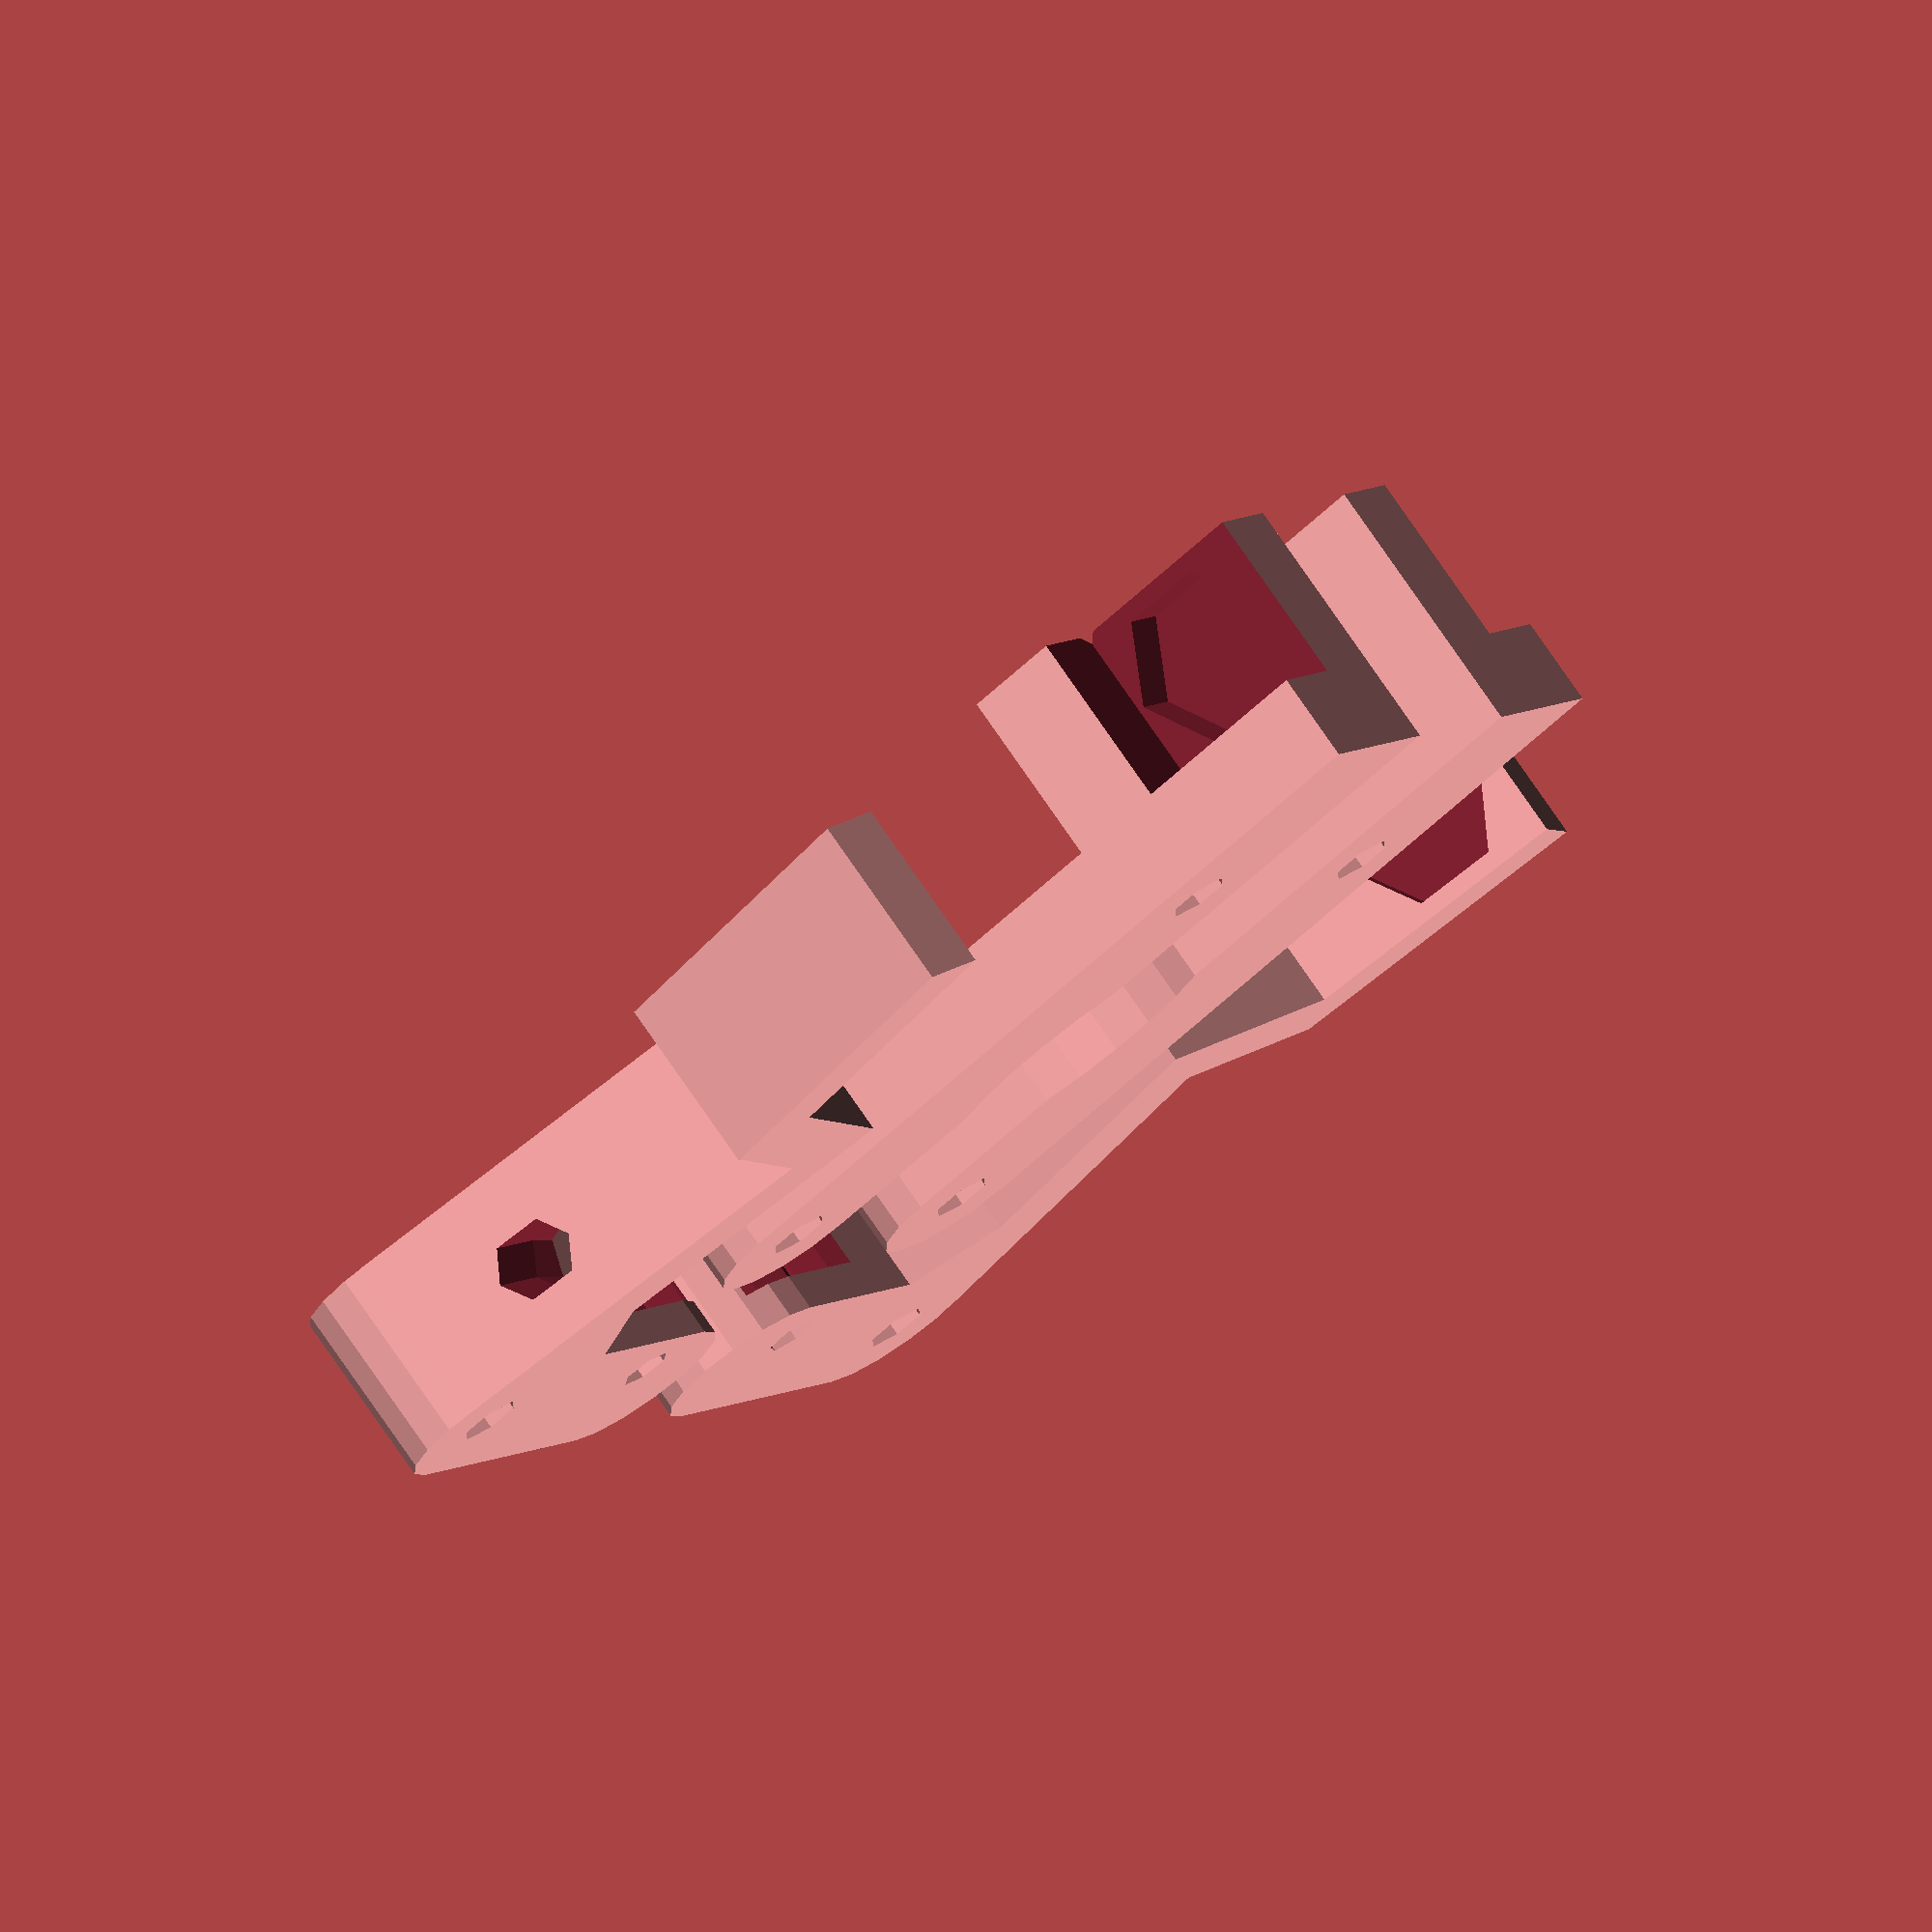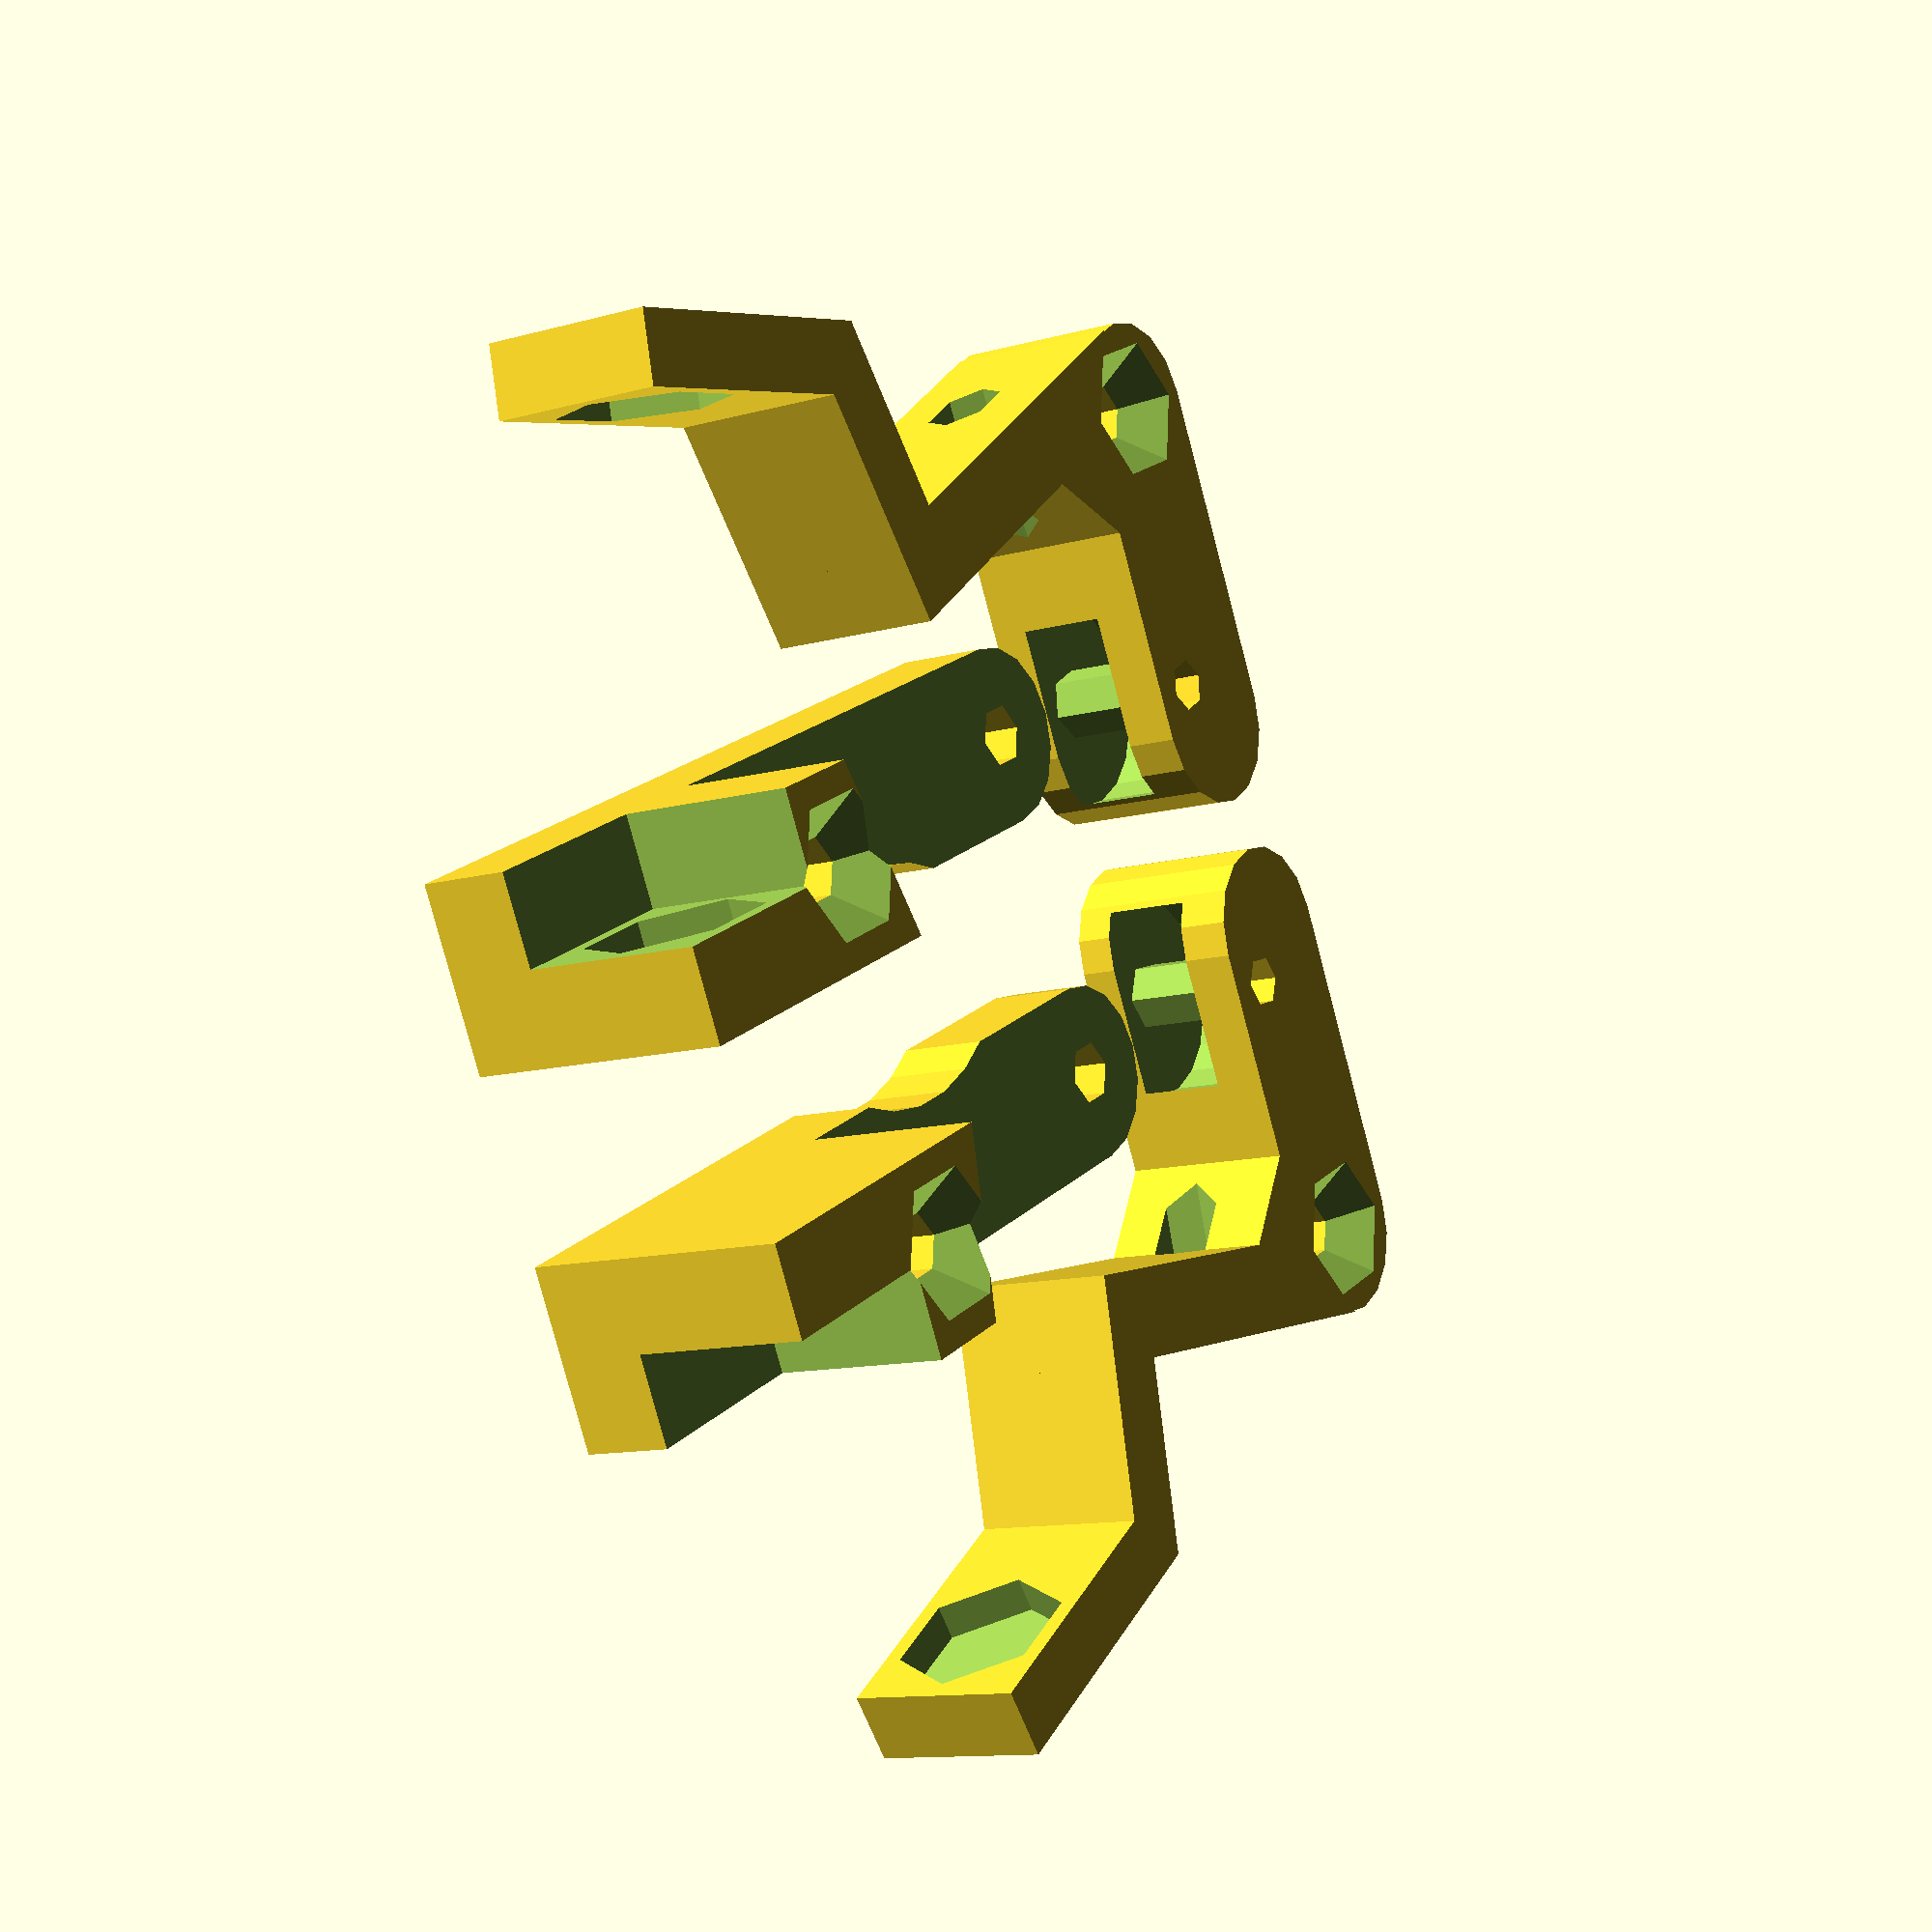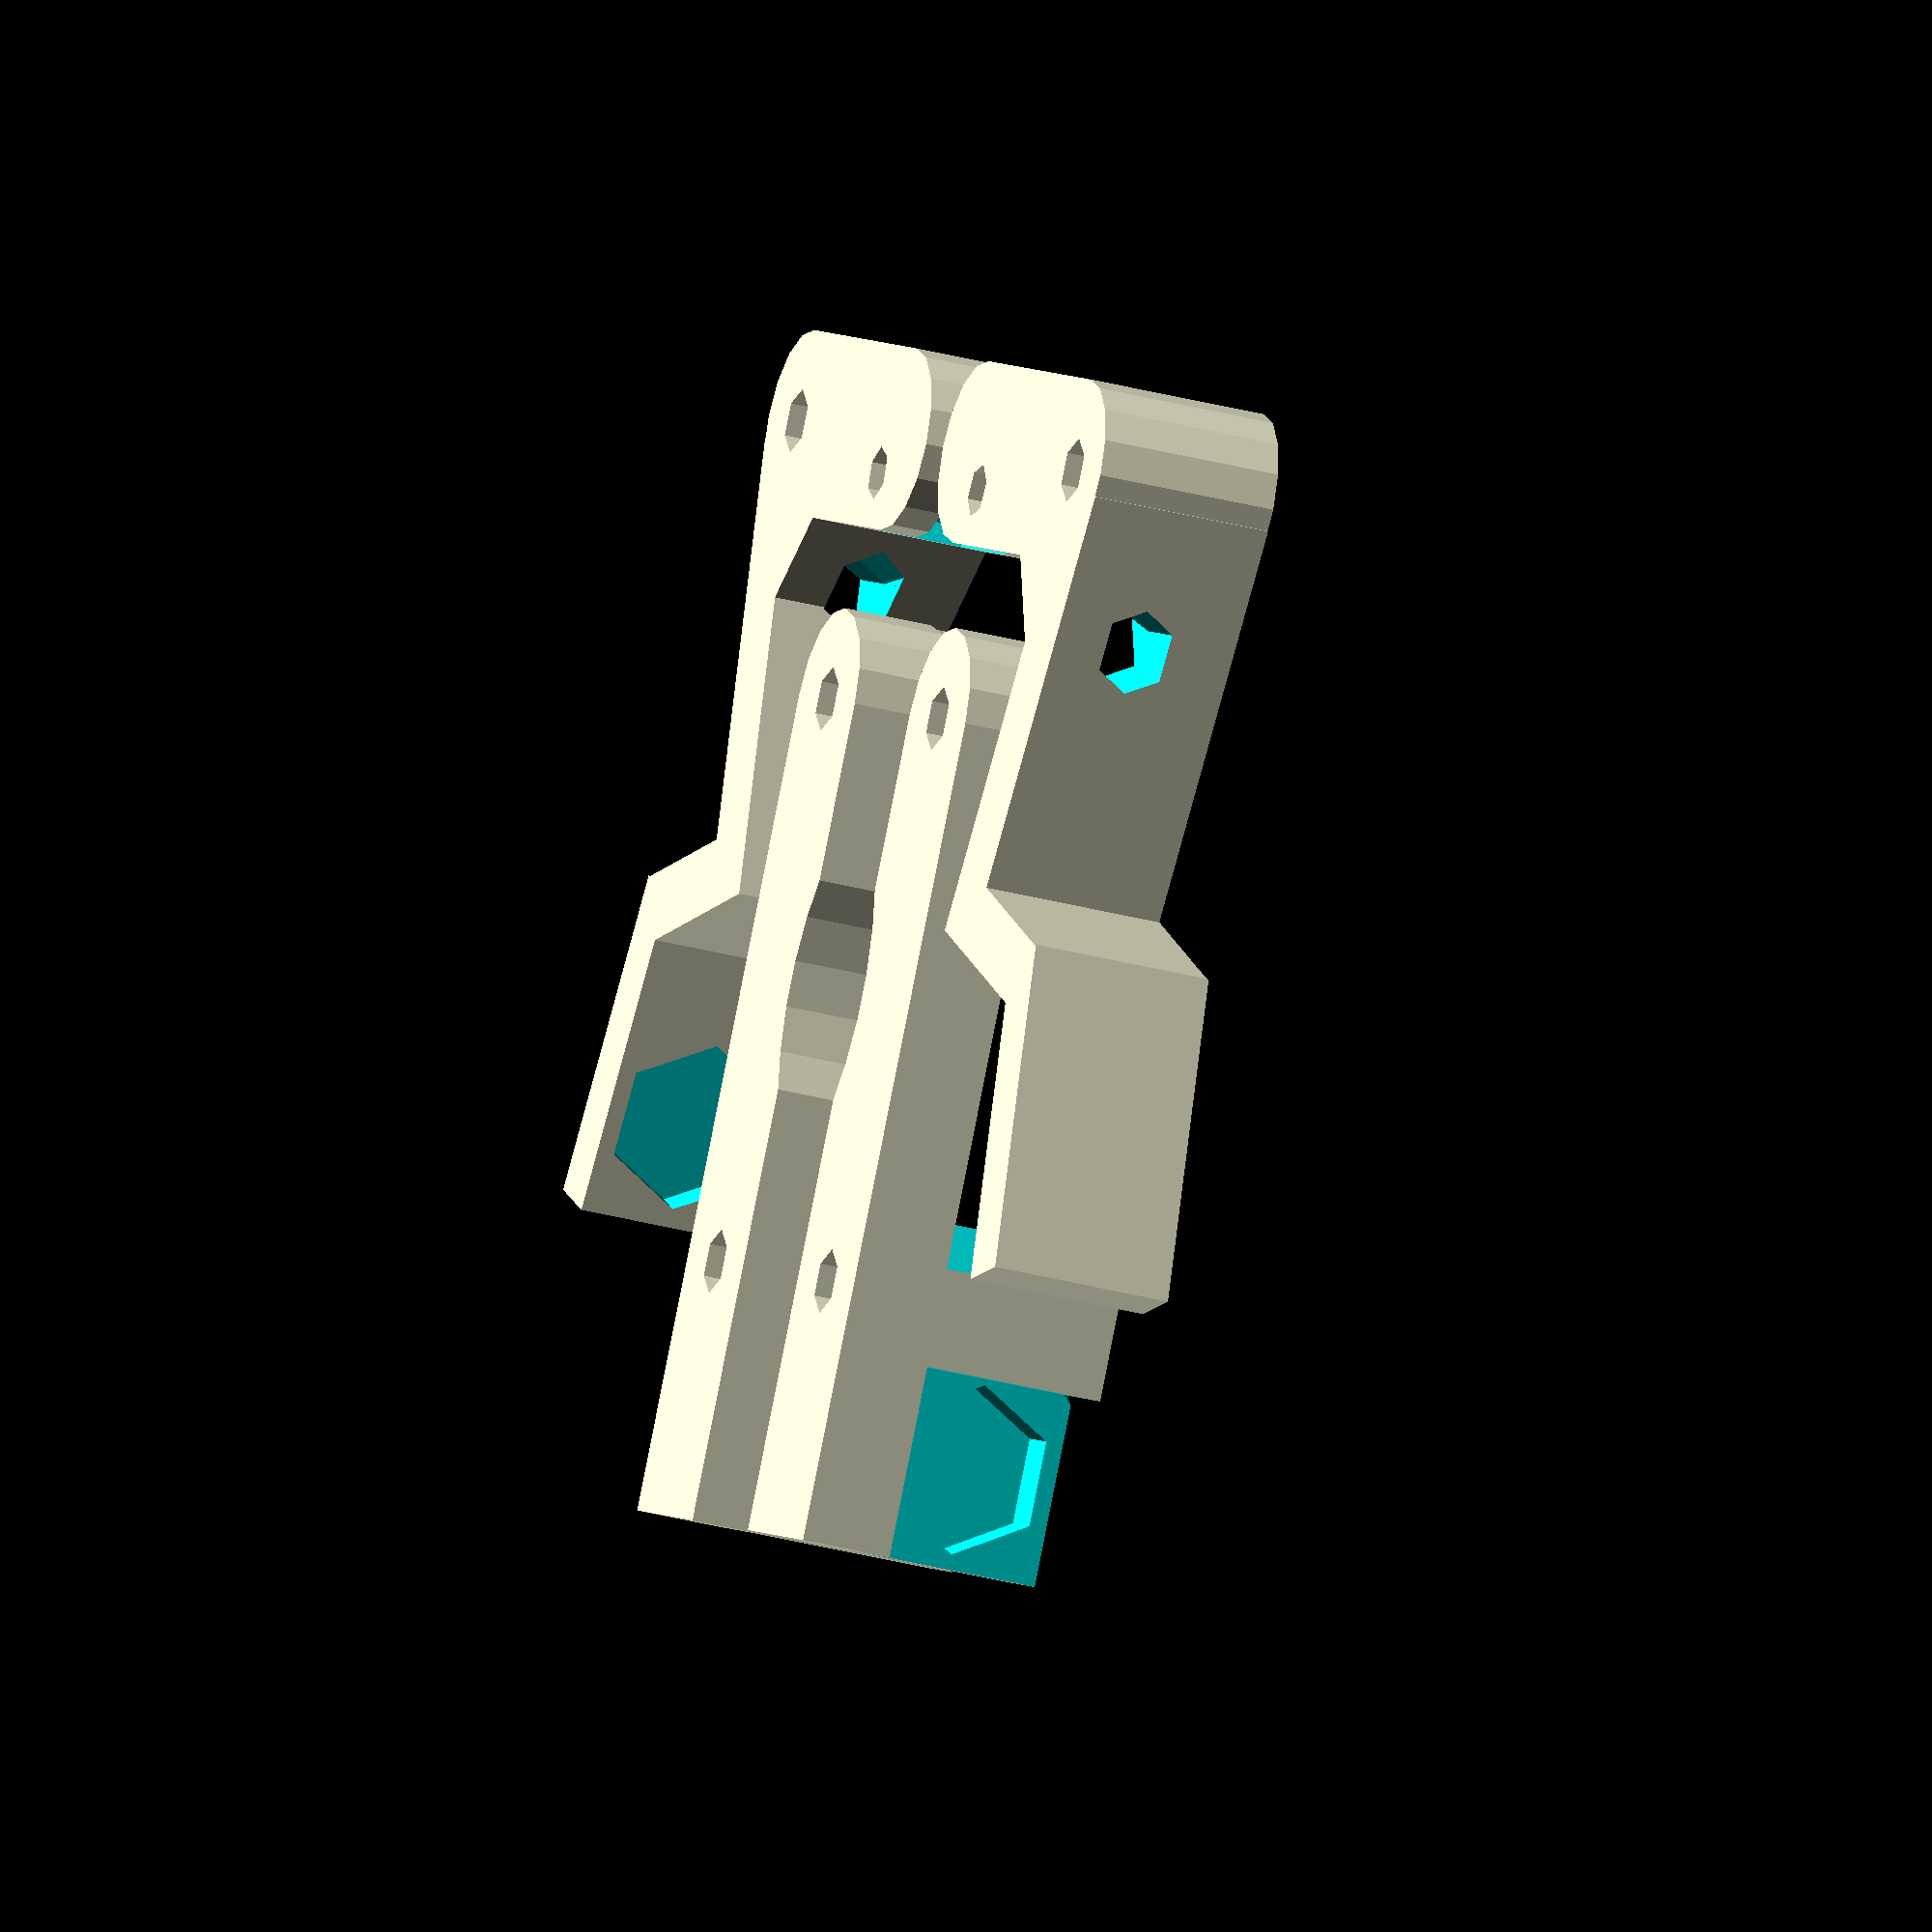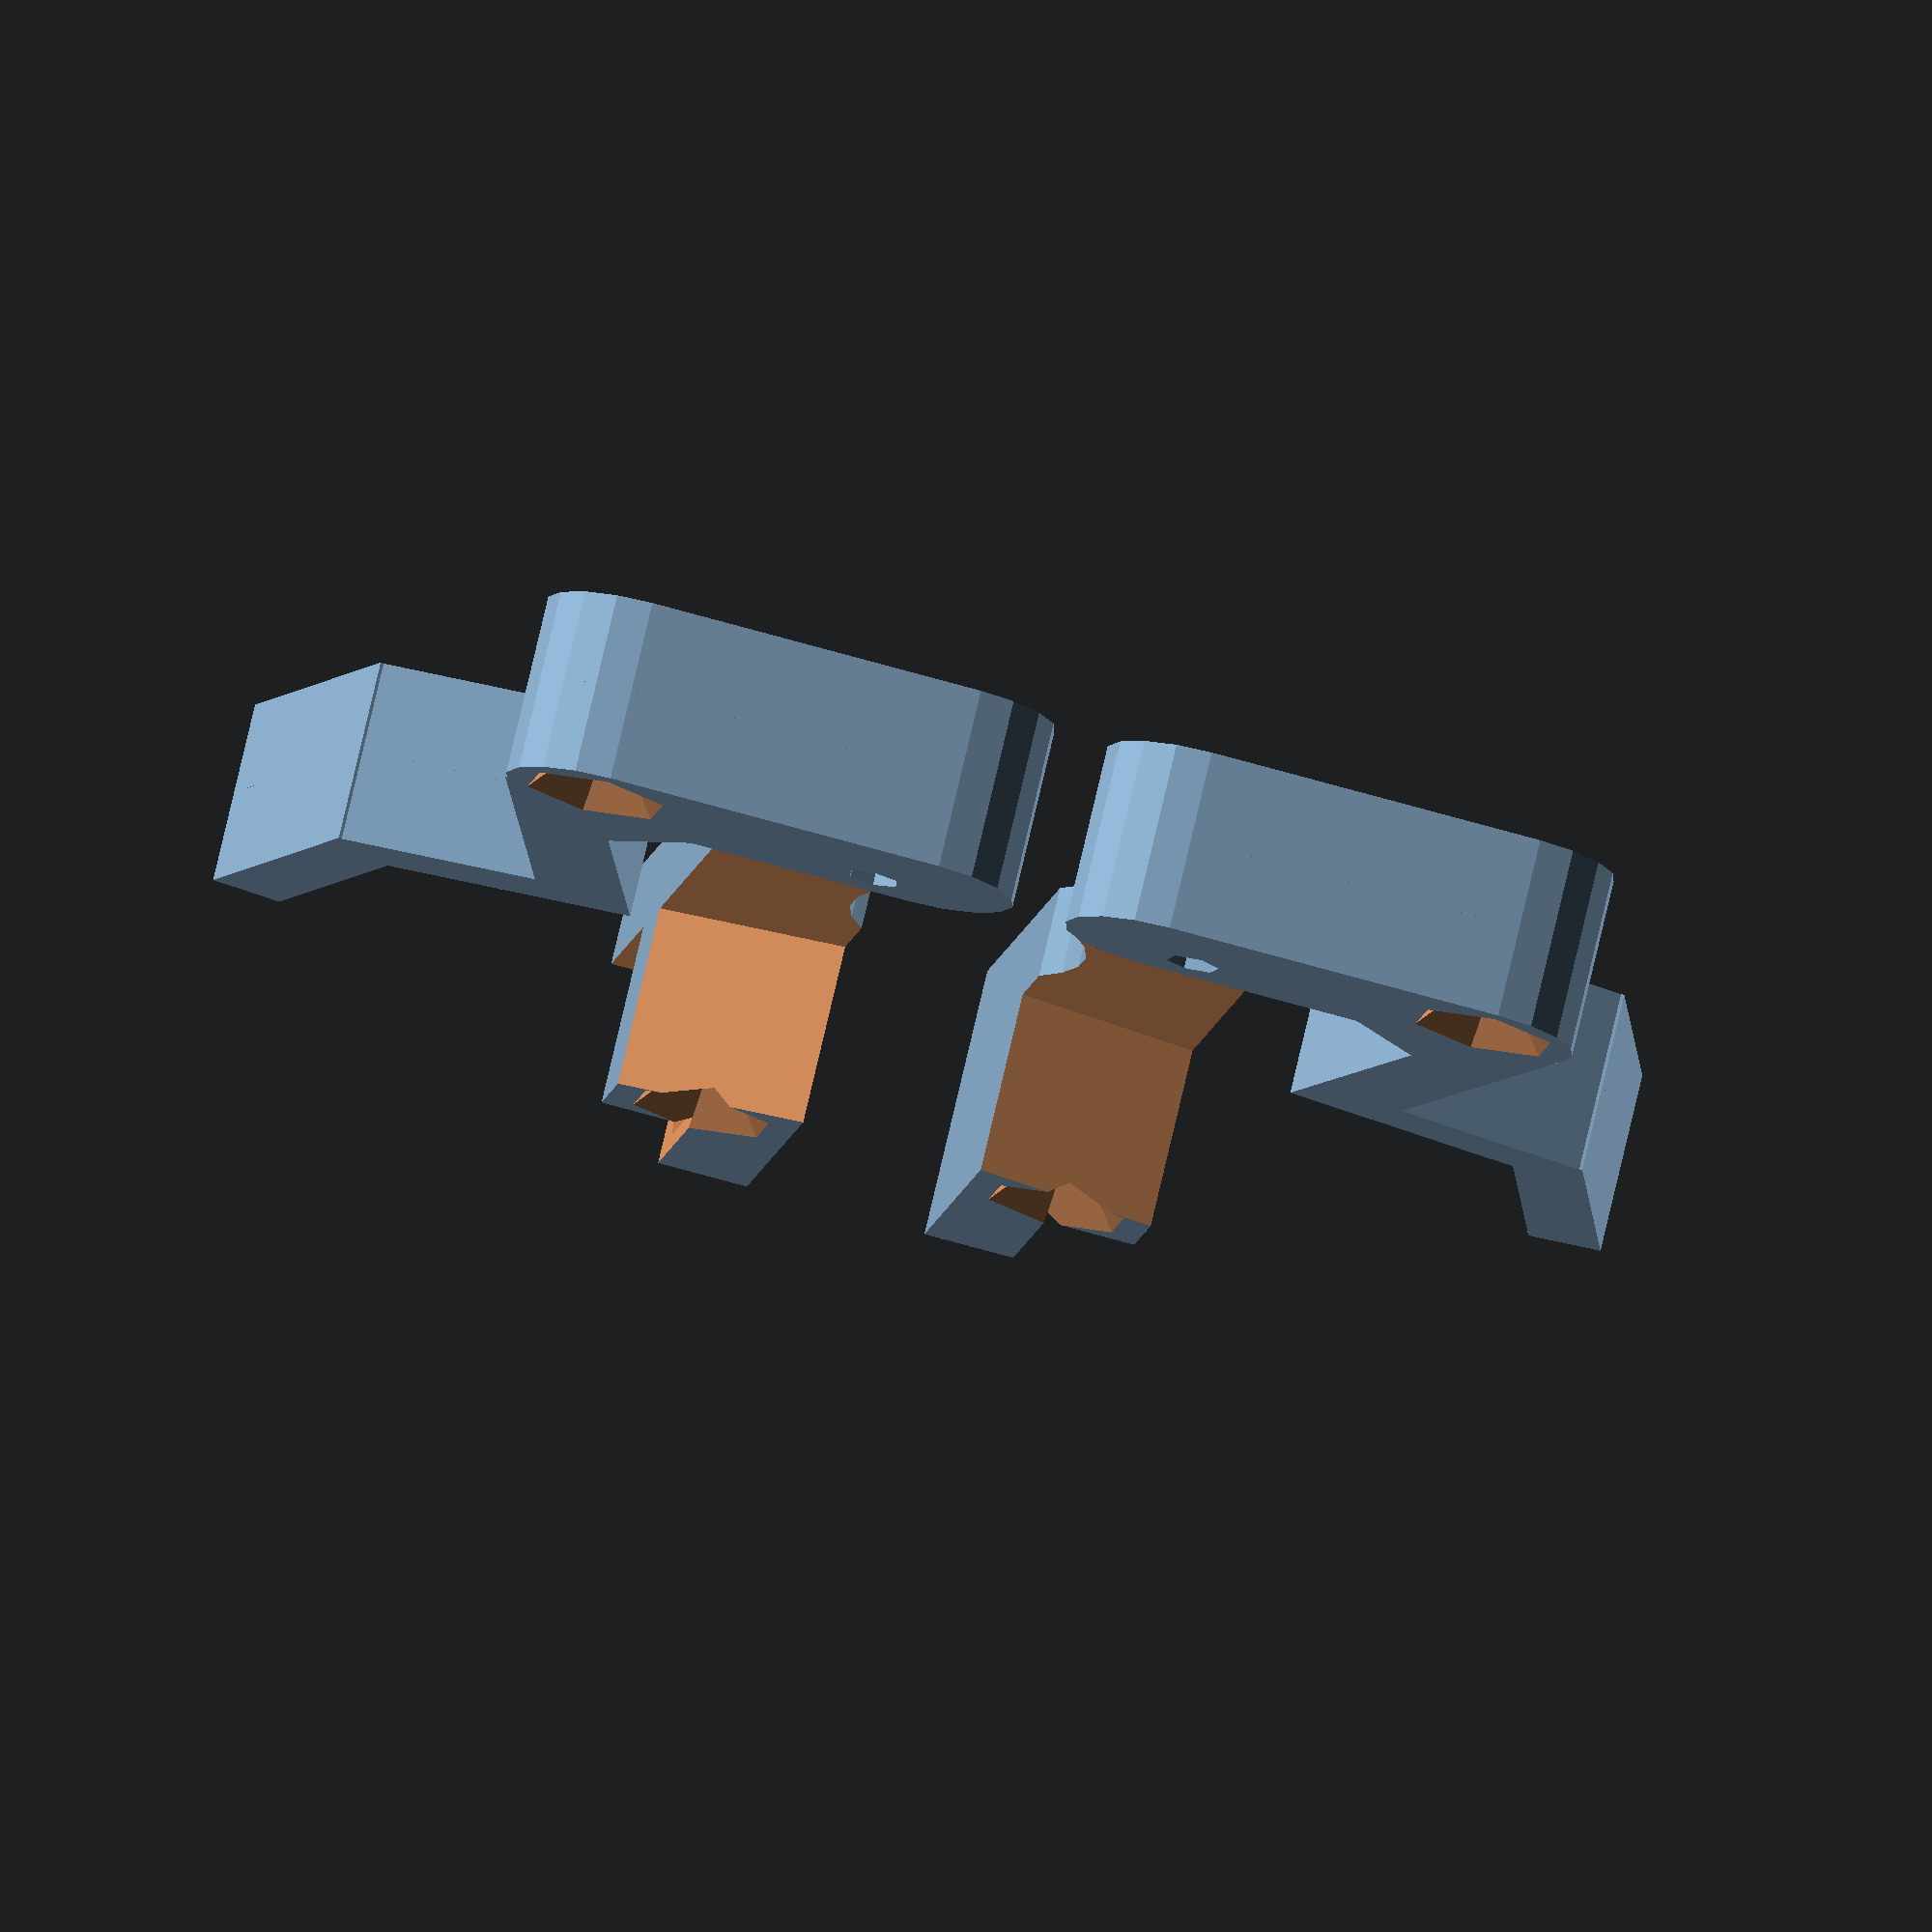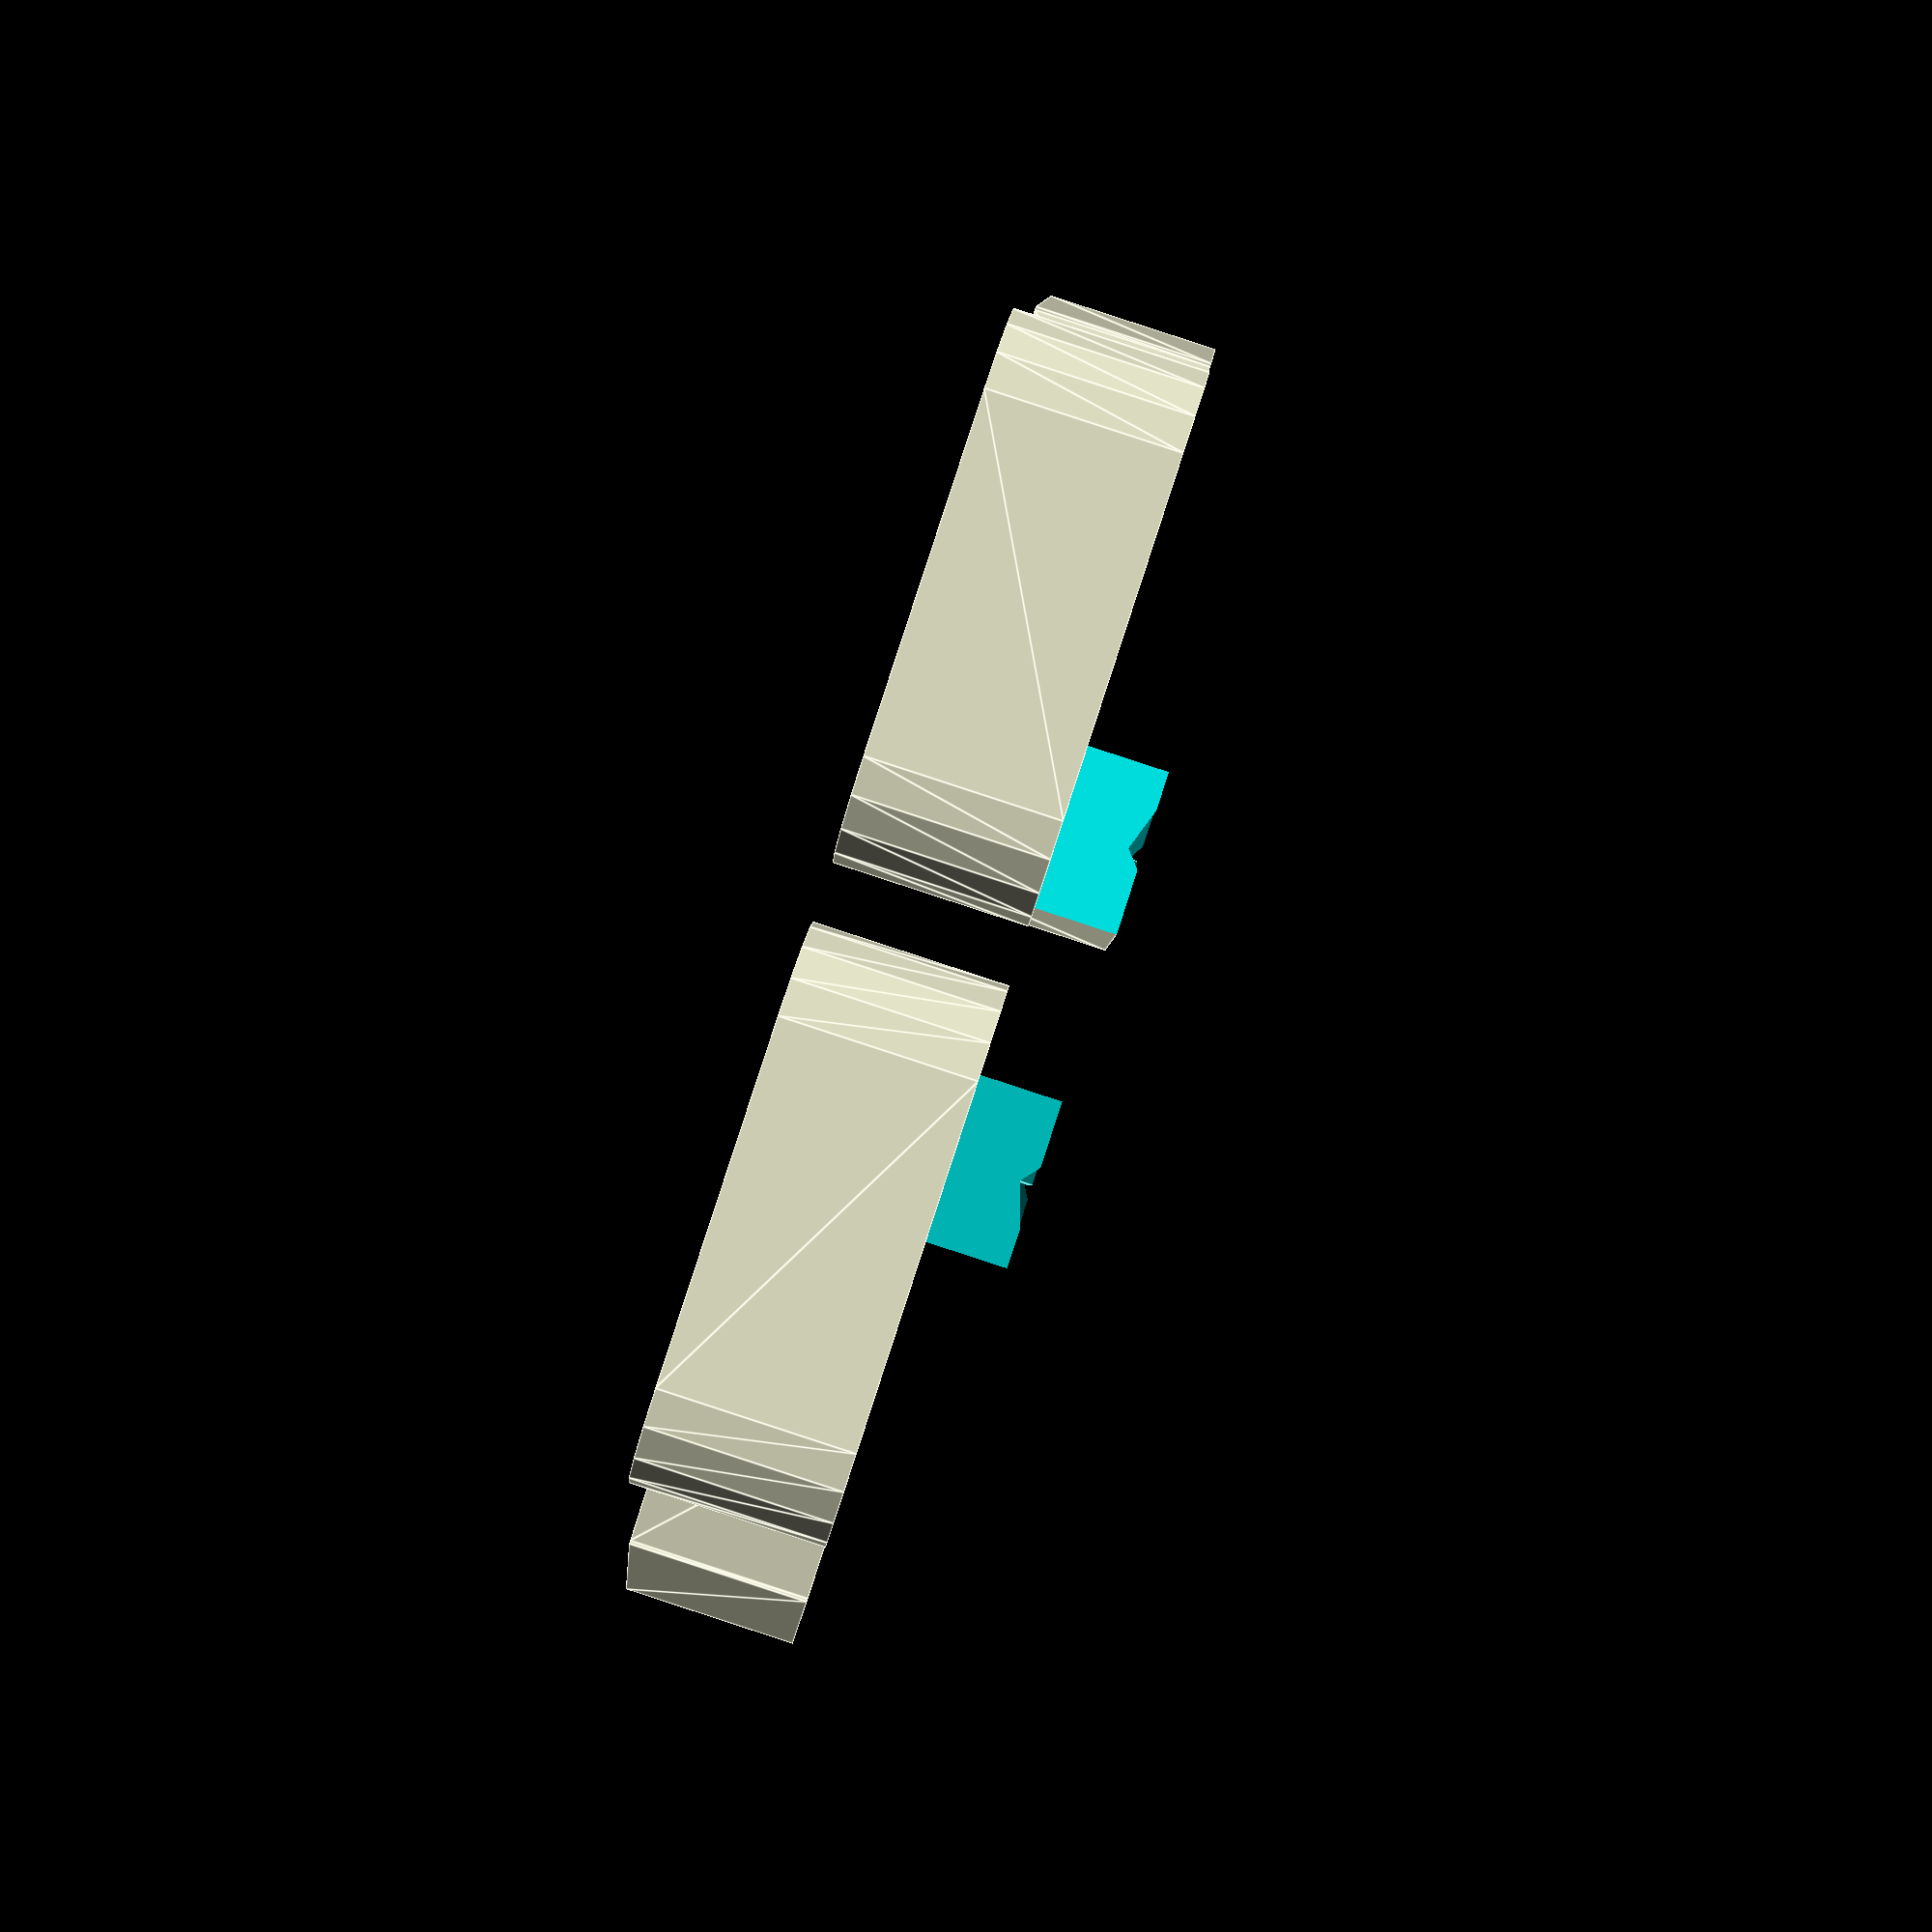
<openscad>
filament_d = 1.75;
spring_d = 8;

plate_LR();
//plate();
//assembly();

module plate_LR(offset_y=10.0) {
  translate([0,offset_y,0]) plate();
  translate([0,-offset_y,0]) mirror([0,1,0]) plate();
}

module plate(){
translate([30,15,0])idler();
base();
}

module assembly(){
union(){
translate([0, 15.5, 0]) base();
translate([15.5, 15.5, 0]) {
	%translate([-15.5, -15.5, 0]) translate([10.56 / 2 + 4 + filament_d, 0, 7.7]) linear_extrude(height = 4, convexity = 5) difference() {// 693 bearing
		circle(4);
		circle(1.5, $fn = 6);
	}

	translate([0, 0, 5]) rotate(-9) idler();
}
%translate([-15.5+9,20.5,0])cube([30,5,15]);
%translate([0, 0, 2]) difference() {// drive gear
	linear_extrude(height = 11, convexity = 5) difference() {
		circle(6.3);
		circle(2.5);
	}
	translate([0, 0, 7.7]) rotate_extrude(convexity = 5, $fs = 0.5) translate([5 + 2.5, 0, 0]) circle(r = 2);
}}}

module idler() difference() {
	linear_extrude(height = 10, convexity = 5) difference() {
		union() {
			circle(5);
			translate([0, -18.5, 0]) circle(5);
			rotate(180) translate([-5, 0, 0]) square([10, 18.5]);
			rotate(104){
				square([5, 25]);
				translate([0,22.5])square([15.8,4]);
			}
			rotate(77)translate([0,27.2])square([4,18]);
			rotate(50) translate([-8, -2, 0]) square([5, 10]);
		}
		circle(3 * 7/12, $fn = 6);
		rotate(9) translate([-15.5 + 10.56 / 2 + 4 + filament_d, -15.5, 0]) circle(2.5* 7/12, $fn = 6);
	}
	translate([0, 0, 4.6]) {
		rotate(9) translate([-15.5 + 10.56 / 2 + 4 + filament_d, -15.5, 0]) linear_extrude(height = 5, convexity = 5, center = true) difference() {
			circle(6);
			circle(2, $fn = 6);
		}
		translate([10.56 / 2 + 1.5, 0, 0]) rotate([-90, 0, 9]) translate([-15.5, 0, -15.5]) cylinder(r = 2, h = 50, $fn = 6);
		translate([10.56 / 2 + 1.5, 0, 0]) rotate([-90, 0, 0]) translate([-15.5, 0, -15.5]) rotate([0, 0, 0]) cylinder(r = 2, h = 100, center = true, $fn = 6);
	}
	translate([0, 0, 10 - 4]) cylinder(r1 = 0, r2 = 8, h = 8, $fn = 6);
	translate([0, 0, 10 / 2]) rotate([90, 0, -13]) translate([-24-15.5, 0, -2]) cylinder(r = spring_d * 7/12, h = 10, $fn = 6);
}

module base() difference() {
	linear_extrude(height = 15, convexity = 5) difference() {
		union() {
			translate([-7,0,0])square([45, 10], center = true);
			translate([15.5, 0, 0]) circle(5);
		}
		for (side = [1, -1]) translate([side * 15.5, 0, 0]) circle(3 * 7/12, $fn = 6);
		translate([0, -15.5, 0]) circle(12);
	}
	rotate([0,0,14])translate([-12, -10, 5]) linear_extrude(height = 15, convexity = 5)square(100);
	translate([-39,0,5])cube(20);
	translate([-15.5, 0, 15 - 4]) cylinder(r1 = 0, r2 = 8, h = 8, $fn = 6);
	translate([-24, 7, 10]) rotate([90,0,0])cylinder(r = spring_d * 7/12,h=10, $fn = 6);
}
</openscad>
<views>
elev=103.2 azim=212.2 roll=34.5 proj=o view=solid
elev=11.2 azim=333.7 roll=305.0 proj=p view=solid
elev=31.7 azim=236.9 roll=249.1 proj=o view=wireframe
elev=283.3 azim=279.8 roll=13.1 proj=o view=wireframe
elev=271.4 azim=271.3 roll=288.1 proj=p view=edges
</views>
